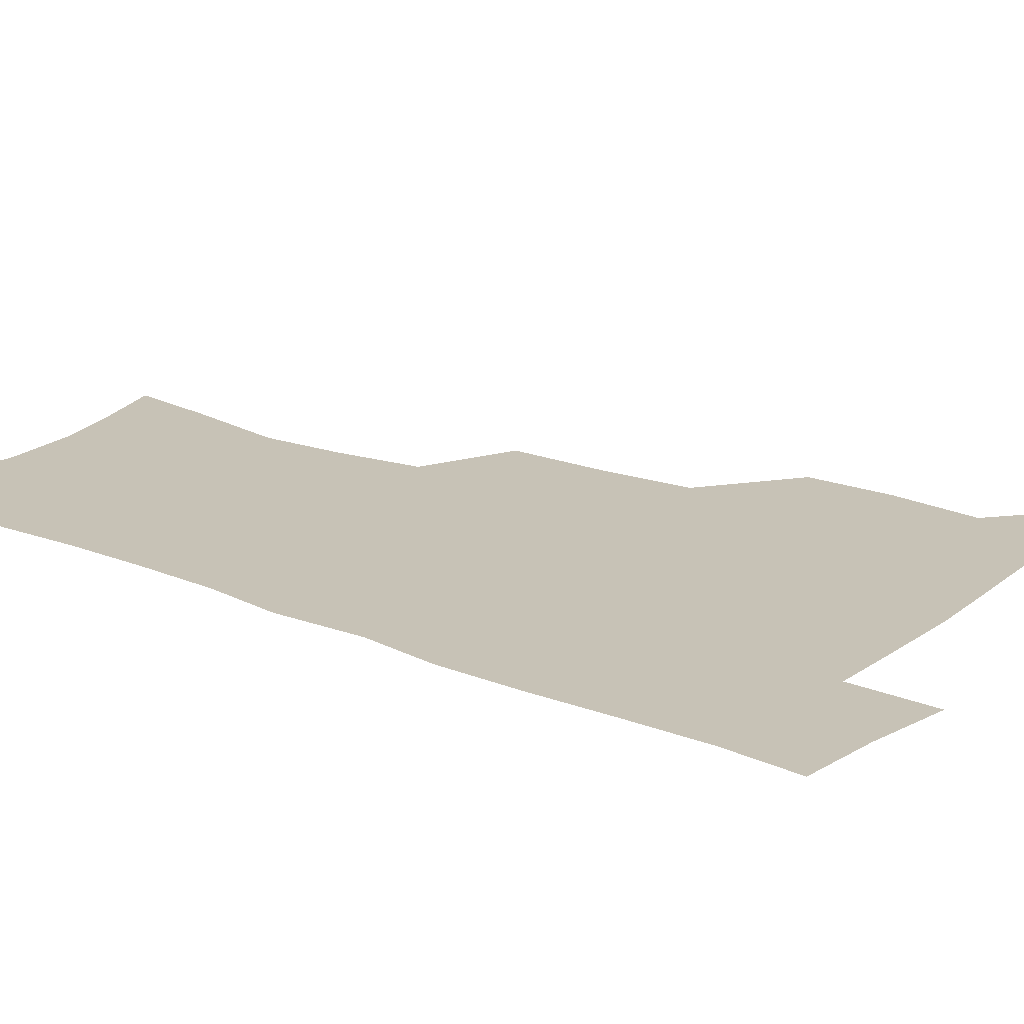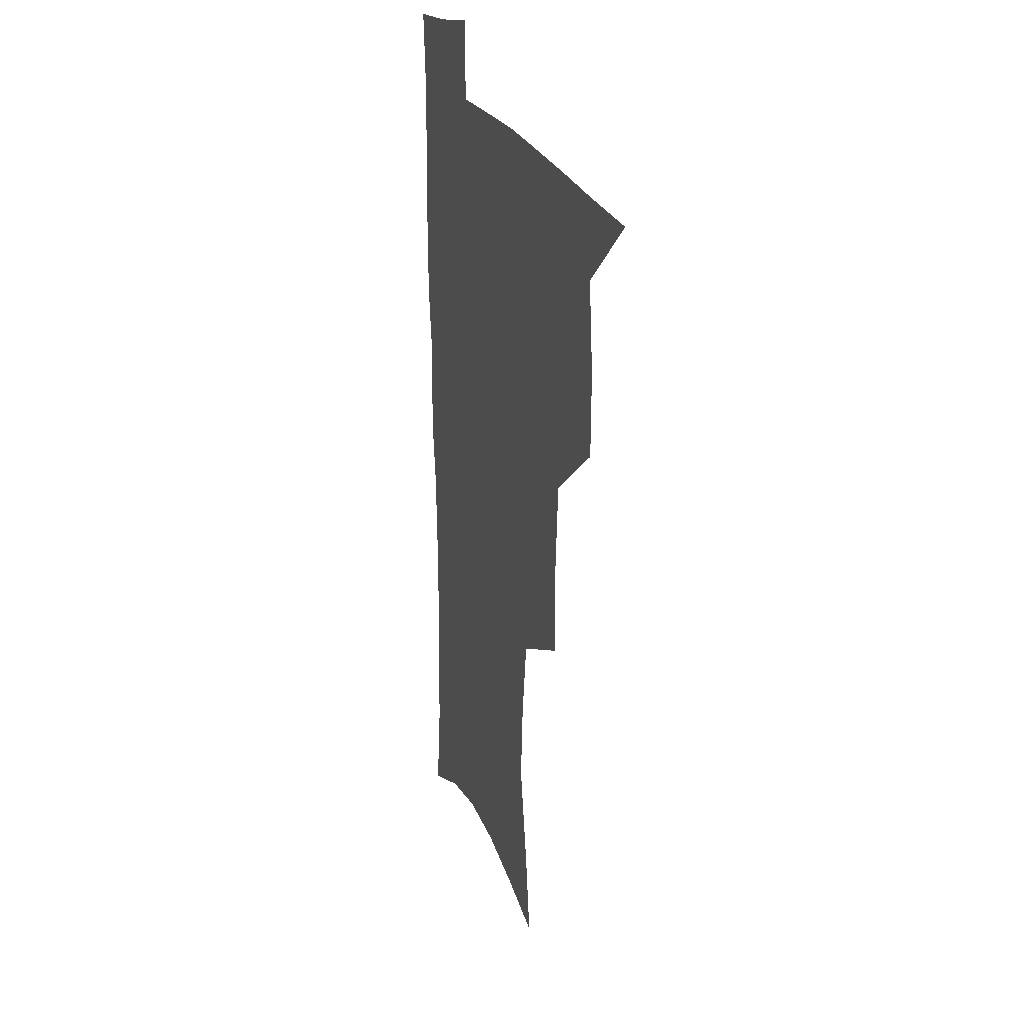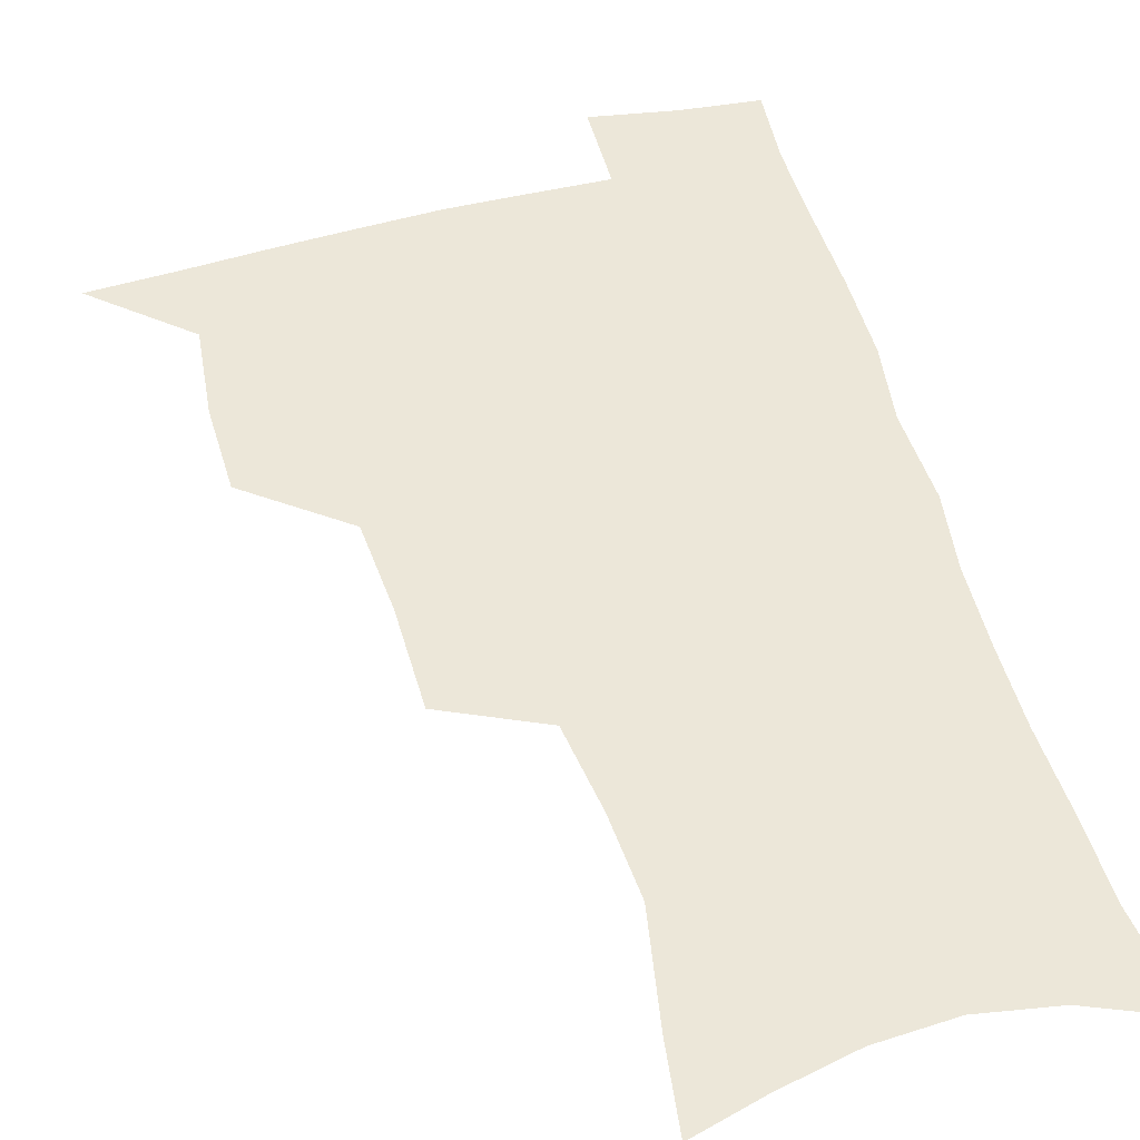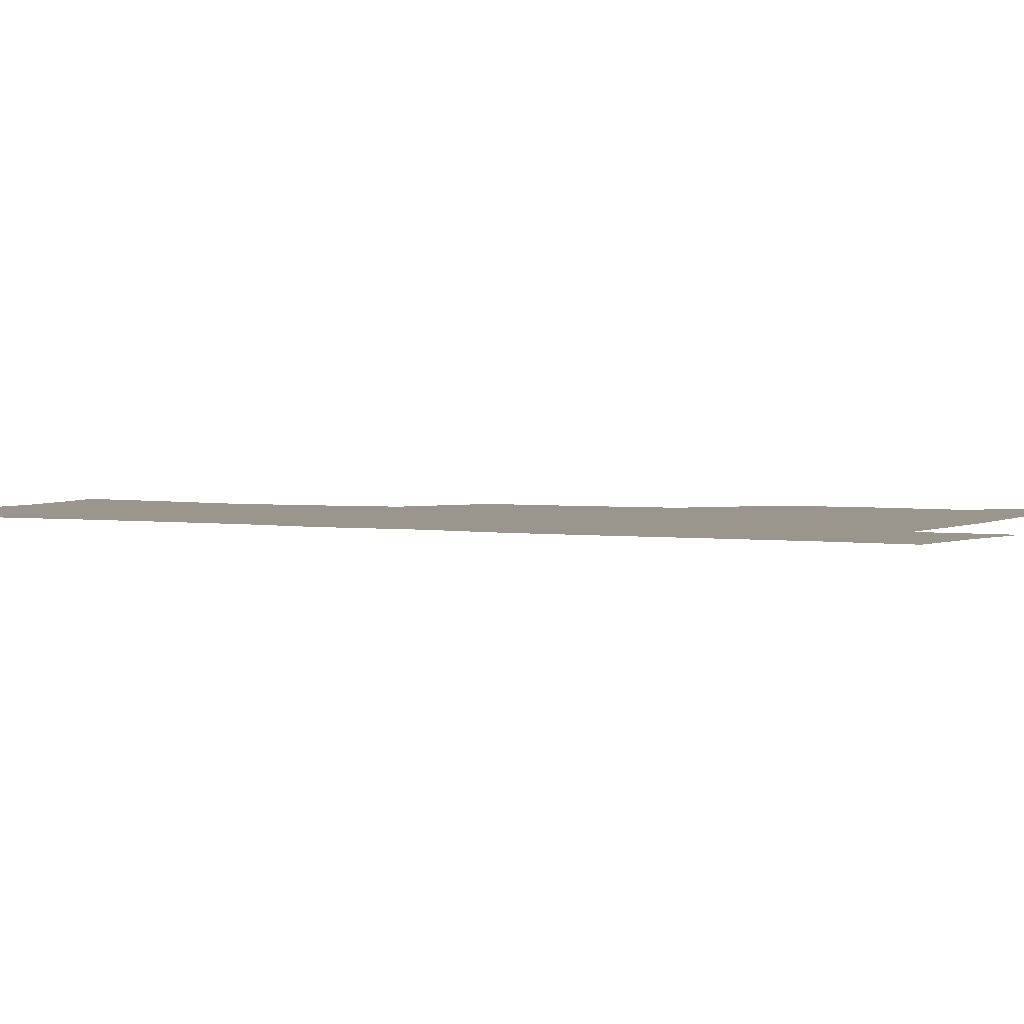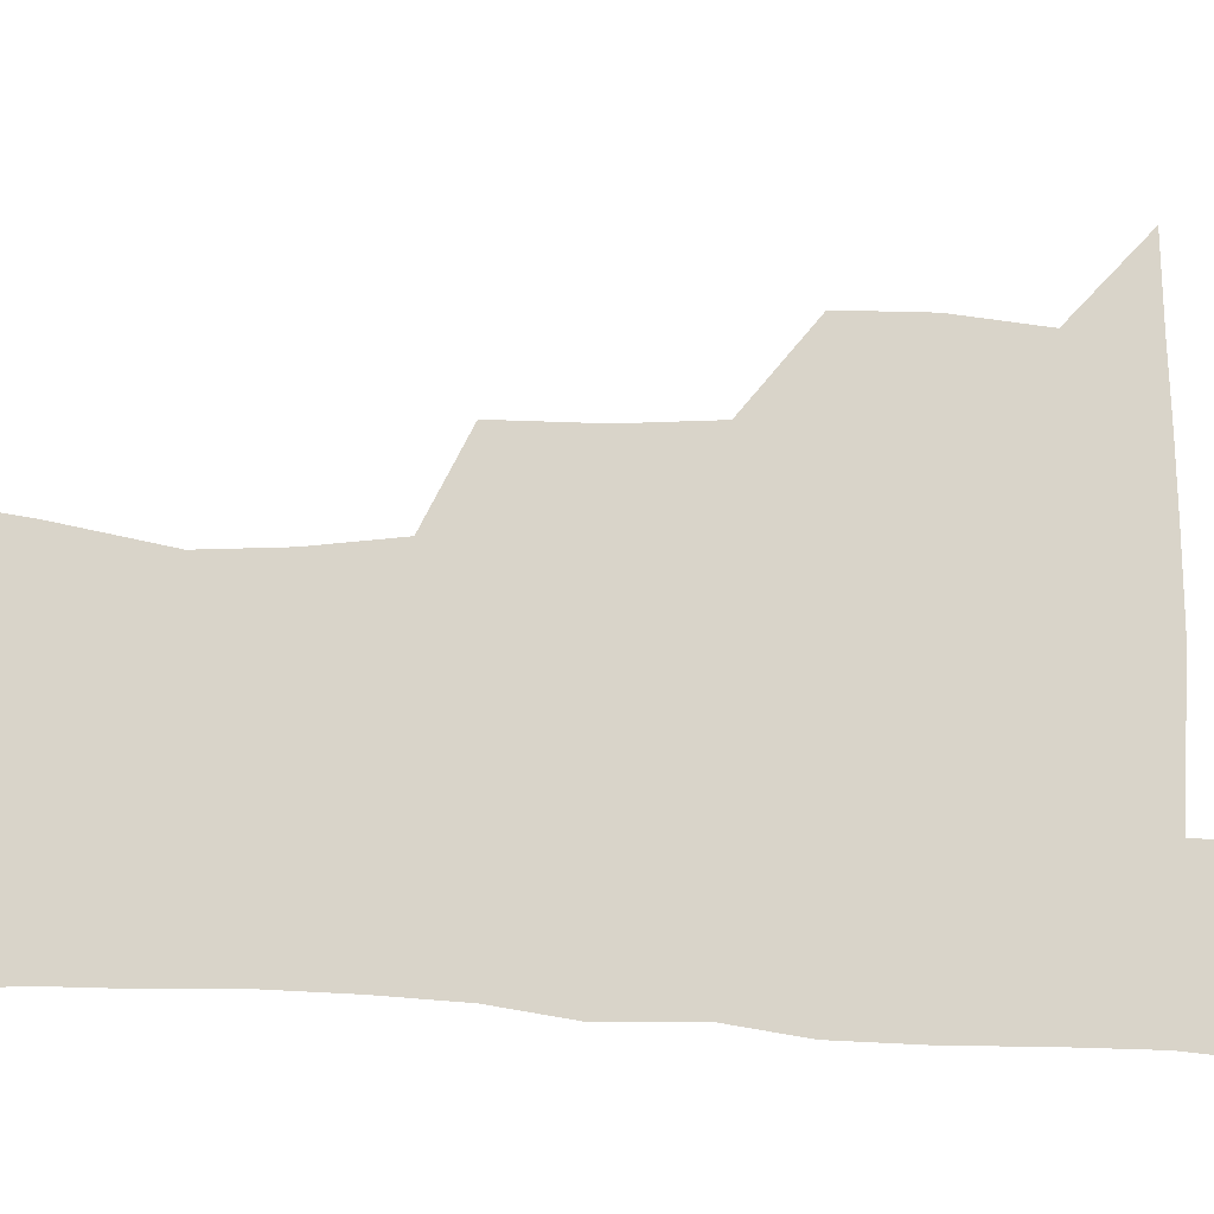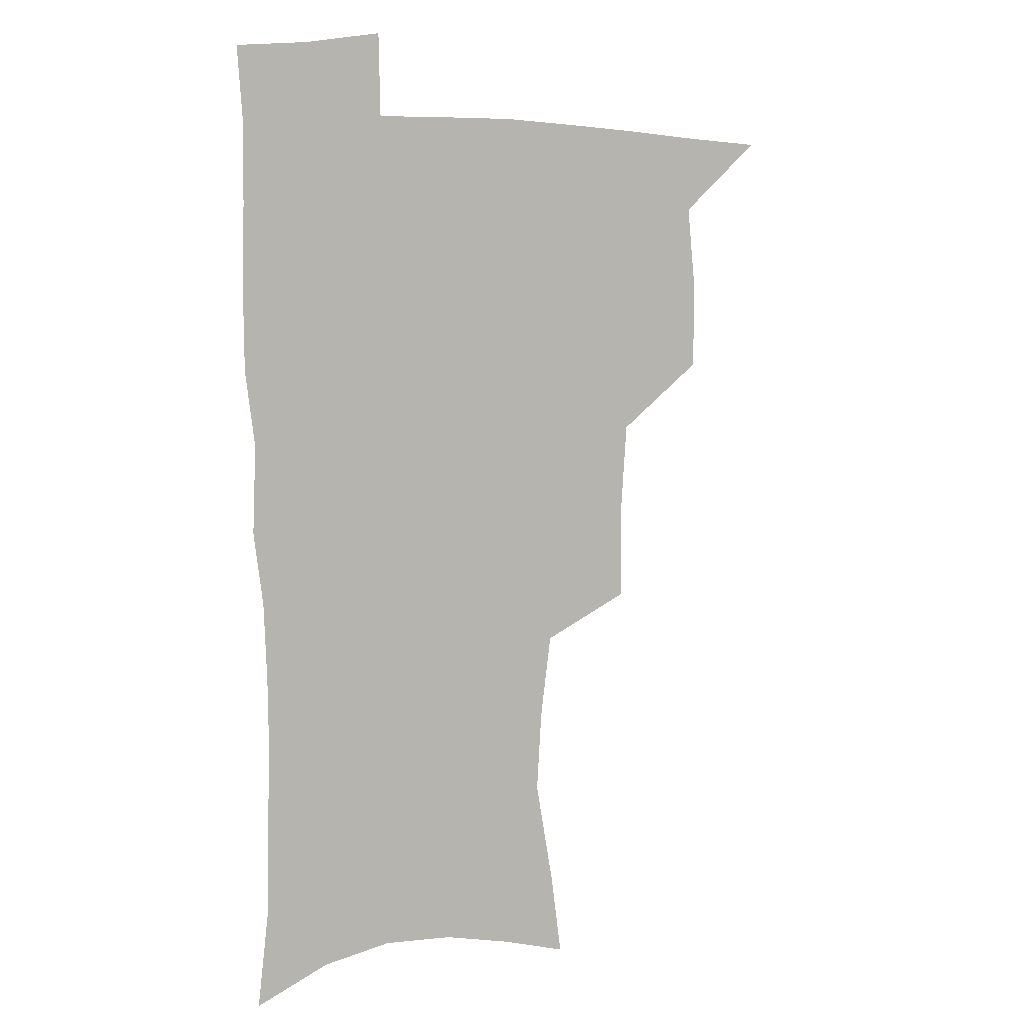
<metadata>
{"format":"obj","ext":"obj","renderer":"f3d","projection":"perspective","resolution":1024,"background":"white","views":[{"elev":19.2,"azim":126.9,"up":"+Z"},{"elev":23.6,"azim":-108.6,"up":"+Y"},{"elev":50.0,"azim":-15.7,"up":"+Z"},{"elev":2.5,"azim":118.4,"up":"+Z"},{"elev":74.9,"azim":92.1,"up":"+Z"},{"elev":6.3,"azim":150.6,"up":"+Y"}]}
</metadata>
<code>
v 481.2 505.8 0
v 510.7 411.1 0
v 510.2 443.6 0
v 513.7 477.3 0
v 514 507.5 0
v 547.1 313.3 0
v 546.9 351.1 0
v 544.6 385.1 0
v 544.2 418.8 0
v 547.2 452.4 0
v 546.3 481 0
v 544.1 509.6 0
v 576.7 161.1 0
v 581 192.9 0
v 588.3 233.7 0
v 586.3 264.8 0
v 582 297.2 0
v 579.6 332.7 0
v 577.2 363.5 0
v 576.2 395.2 0
v 576.9 427.1 0
v 576.7 455.5 0
v 575.1 483 0
v 573.3 511.1 0
v 602.8 168.7 0
v 611.9 215.3 0
v 610.8 242 0
v 609.8 275.8 0
v 607.4 307.6 0
v 605.6 338.8 0
v 604.1 368.5 0
v 603.6 398.8 0
v 604.4 429.7 0
v 604.4 457.2 0
v 603.7 484.1 0
v 602 512.4 0
v 631 175.1 0
v 634.8 218 0
v 634.6 249.9 0
v 633.3 280.9 0
v 631.9 311.7 0
v 630.9 341.9 0
v 630.5 373.2 0
v 630.4 401.8 0
v 630.7 430 0
v 631.1 457.8 0
v 631.4 484.4 0
v 631.2 512.1 0
v 659.2 177 0
v 658.5 216.1 0
v 658.3 246.6 0
v 656.8 280.7 0
v 655.9 311.8 0
v 655.9 340.6 0
v 655.7 371.7 0
v 656.2 400.6 0
v 657 428.7 0
v 657.6 456.8 0
v 658.7 483.9 0
v 659.8 511.5 0
v 660.5 543.4 0
v 686.9 172.4 0
v 683.6 210.5 0
v 682.5 242.6 0
v 681.6 274.5 0
v 681.2 305.6 0
v 681.2 336.2 0
v 682.7 365 0
v 684.6 393.7 0
v 684.7 424.1 0
v 685.4 453.4 0
v 686.6 482 0
v 687.8 510.5 0
v 691.1 538.3 0
v 716.2 160.3 0
v 711.7 198 0
v 711.4 228.4 0
v 710.3 260.4 0
v 710.7 291 0
v 712 321.4 0
v 715.8 349.6 0
v 714.5 383.7 0
v 718.4 412.6 0
v 718.7 444.2 0
v 718 476.3 0
v 717.7 507.2 0
v 719.9 535.7 0
f 4 5 1
f 8 9 2
f 2 9 3
f 9 10 3
f 3 10 4
f 10 11 4
f 4 11 5
f 11 12 5
f 17 18 6
f 6 18 7
f 18 19 7
f 7 19 8
f 19 20 8
f 8 20 9
f 20 21 9
f 9 21 10
f 21 22 10
f 10 22 11
f 22 23 11
f 11 23 12
f 23 24 12
f 13 25 14
f 25 26 14
f 14 26 15
f 26 27 15
f 15 27 16
f 27 28 16
f 16 28 17
f 28 29 17
f 17 29 18
f 29 30 18
f 18 30 19
f 30 31 19
f 19 31 20
f 31 32 20
f 20 32 21
f 32 33 21
f 21 33 22
f 33 34 22
f 22 34 23
f 34 35 23
f 23 35 24
f 35 36 24
f 25 37 26
f 37 38 26
f 26 38 27
f 38 39 27
f 27 39 28
f 39 40 28
f 28 40 29
f 40 41 29
f 29 41 30
f 41 42 30
f 30 42 31
f 42 43 31
f 31 43 32
f 43 44 32
f 32 44 33
f 44 45 33
f 33 45 34
f 45 46 34
f 34 46 35
f 46 47 35
f 35 47 36
f 47 48 36
f 37 49 38
f 49 50 38
f 38 50 39
f 50 51 39
f 39 51 40
f 51 52 40
f 40 52 41
f 52 53 41
f 41 53 42
f 53 54 42
f 42 54 43
f 54 55 43
f 43 55 44
f 55 56 44
f 44 56 45
f 56 57 45
f 45 57 46
f 57 58 46
f 46 58 47
f 58 59 47
f 47 59 48
f 59 60 48
f 49 62 50
f 62 63 50
f 50 63 51
f 63 64 51
f 51 64 52
f 64 65 52
f 52 65 53
f 65 66 53
f 53 66 54
f 66 67 54
f 54 67 55
f 67 68 55
f 55 68 56
f 68 69 56
f 56 69 57
f 69 70 57
f 57 70 58
f 70 71 58
f 58 71 59
f 71 72 59
f 59 72 60
f 72 73 60
f 60 73 61
f 73 74 61
f 62 75 63
f 75 76 63
f 63 76 64
f 76 77 64
f 64 77 65
f 77 78 65
f 65 78 66
f 78 79 66
f 66 79 67
f 79 80 67
f 67 80 68
f 80 81 68
f 68 81 69
f 81 82 69
f 69 82 70
f 82 83 70
f 70 83 71
f 83 84 71
f 71 84 72
f 84 85 72
f 72 85 73
f 85 86 73
f 73 86 74
f 86 87 74

</code>
